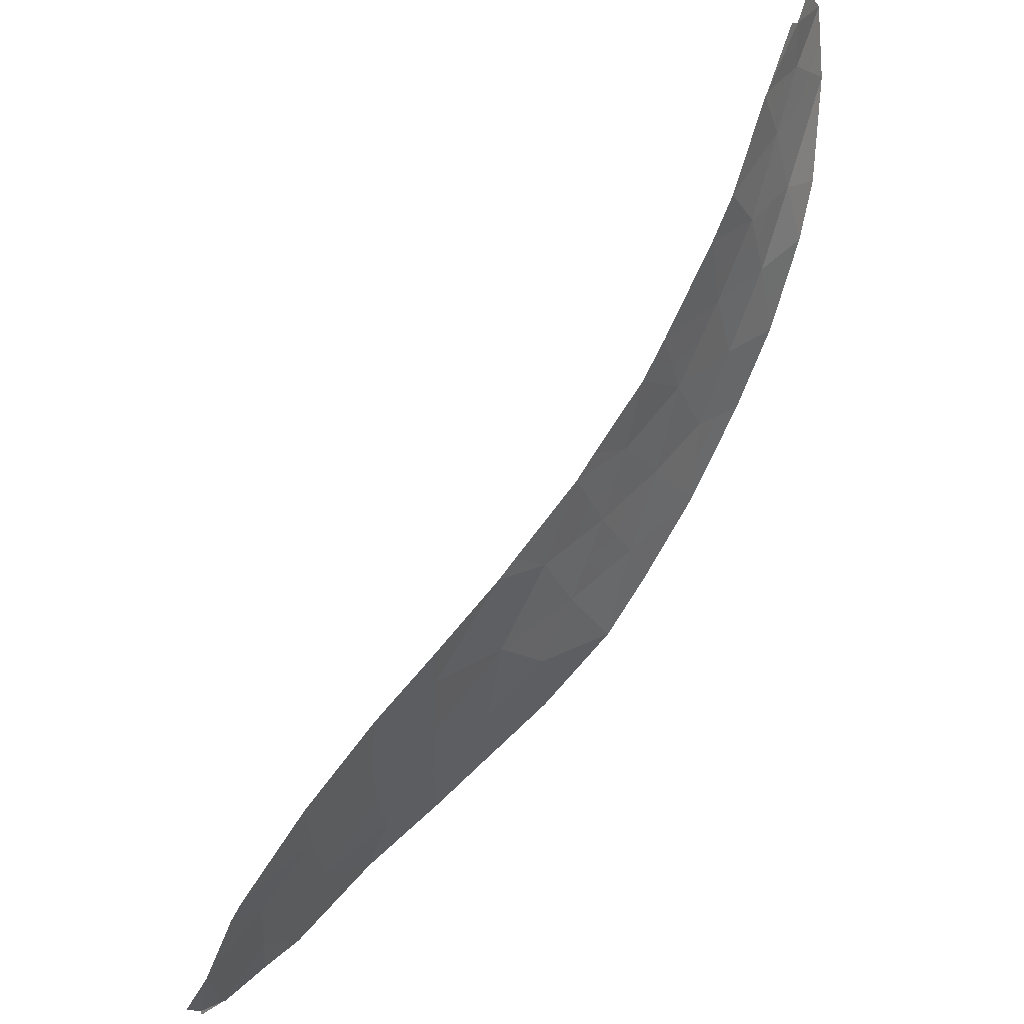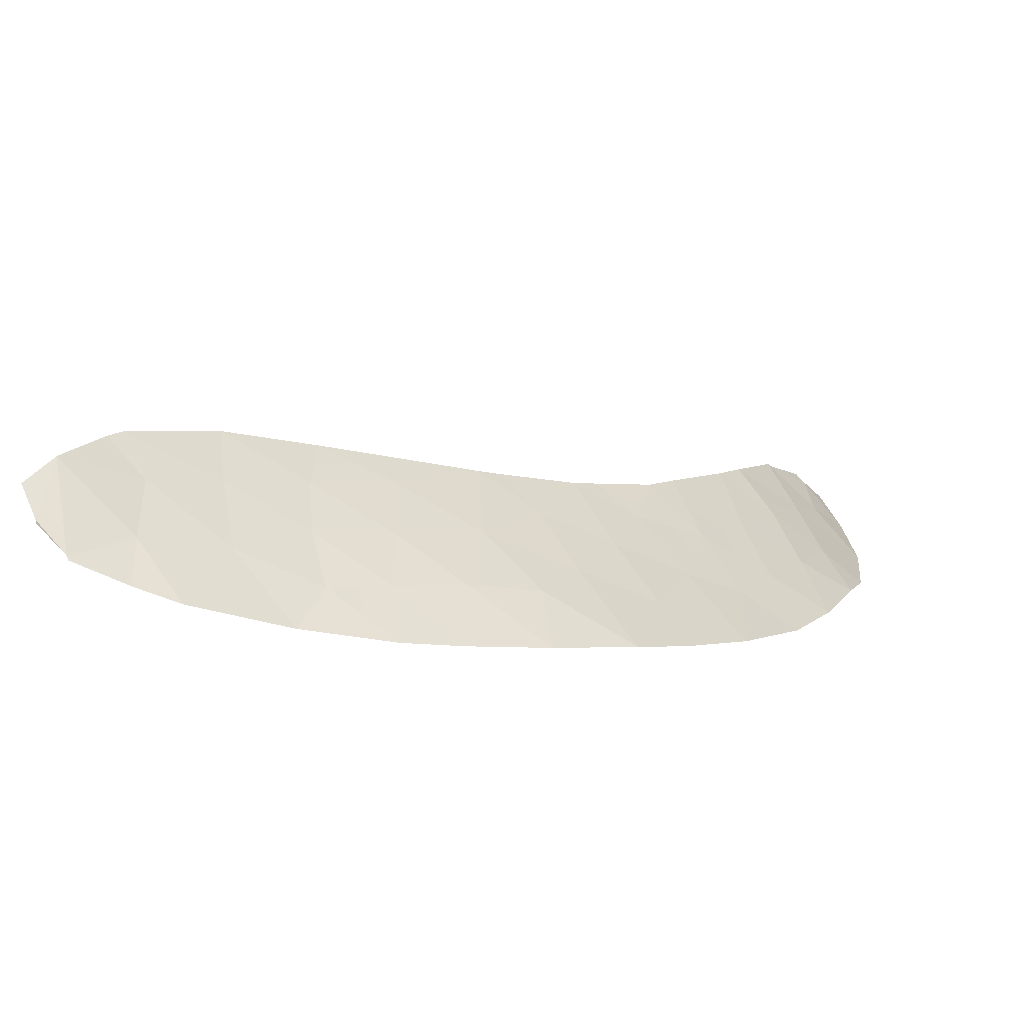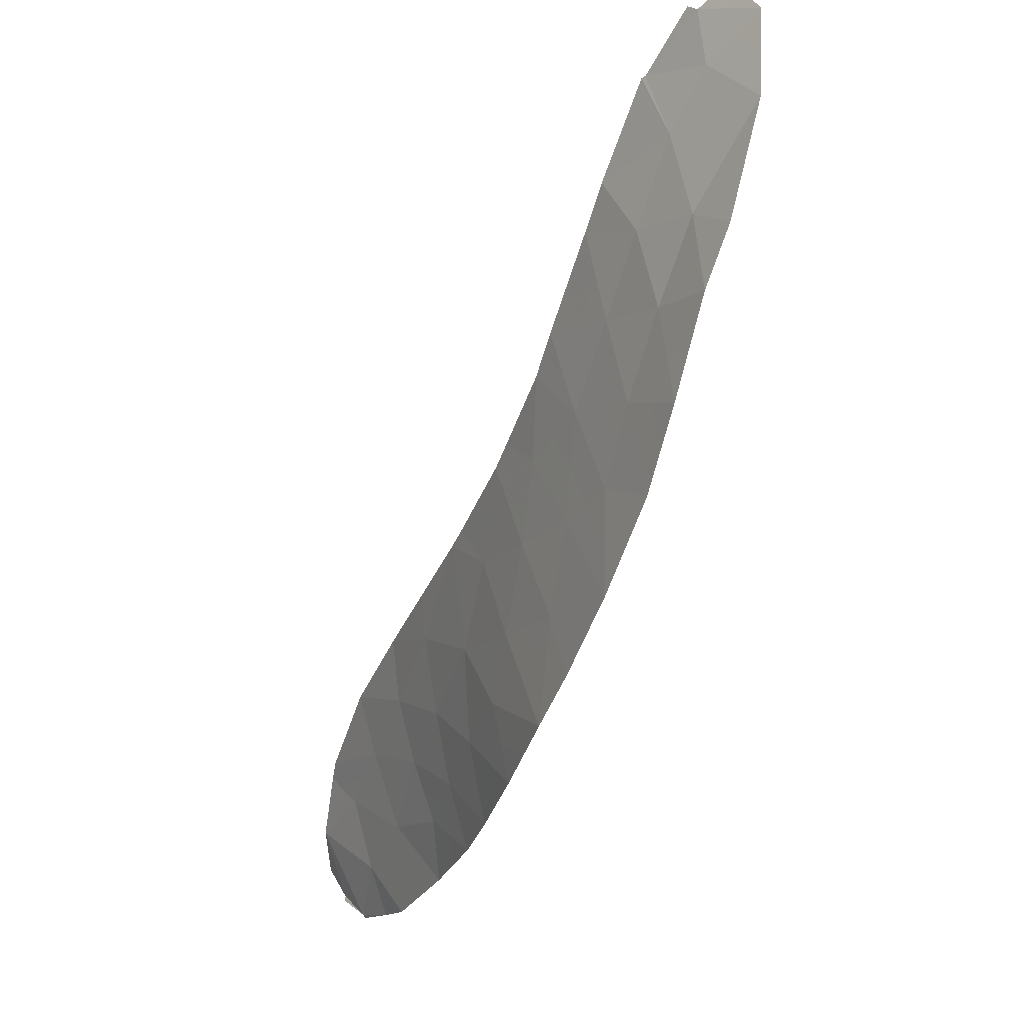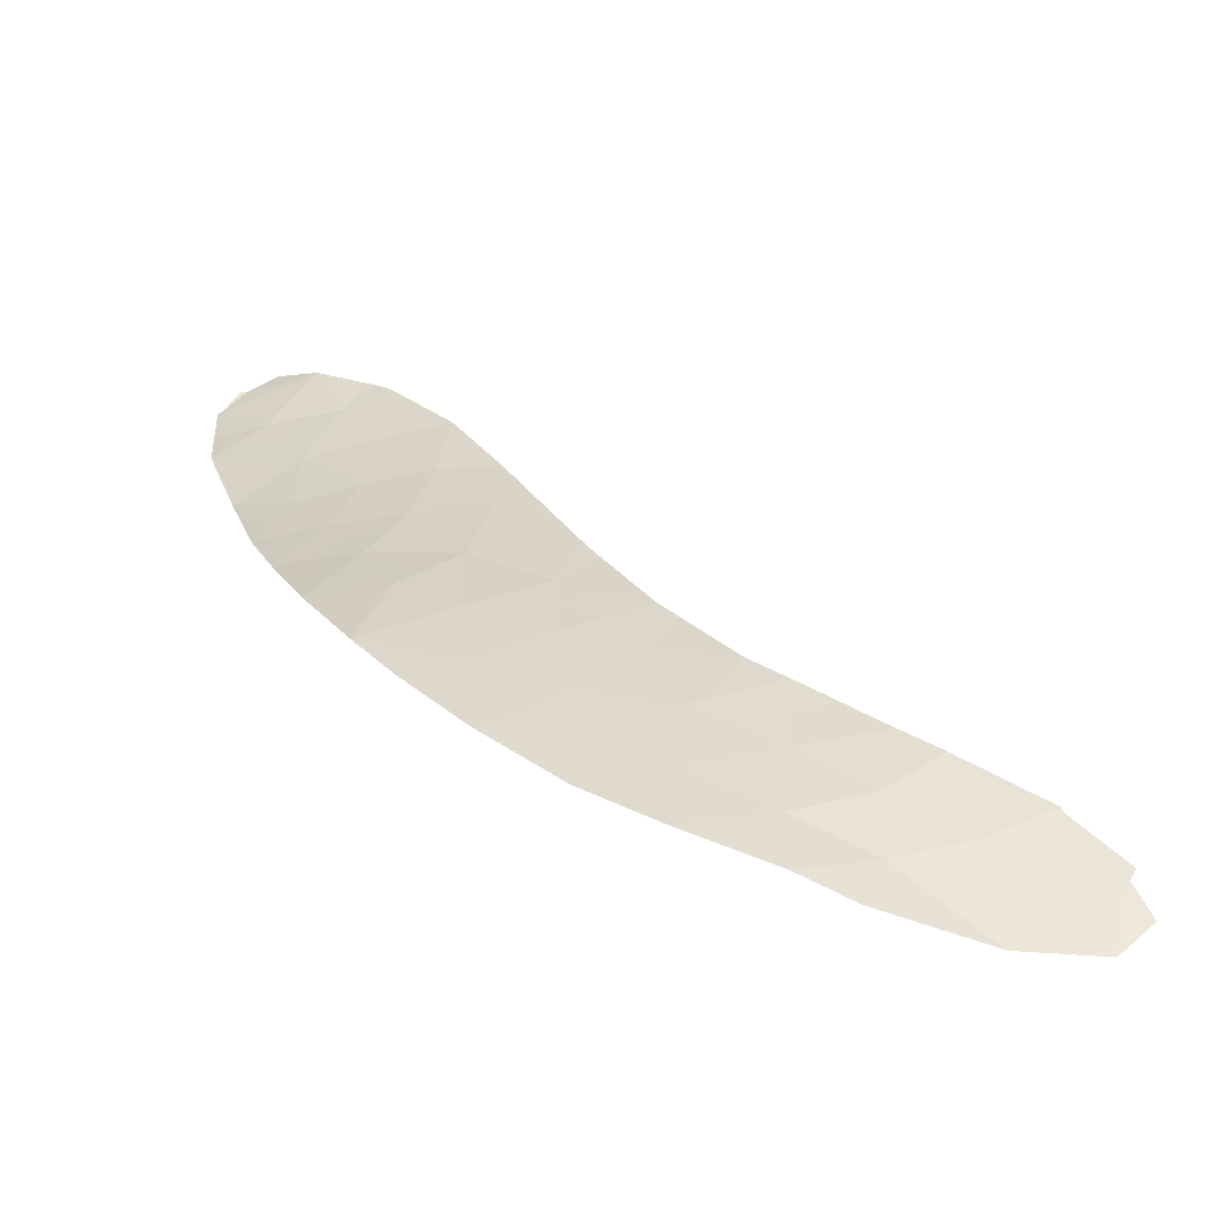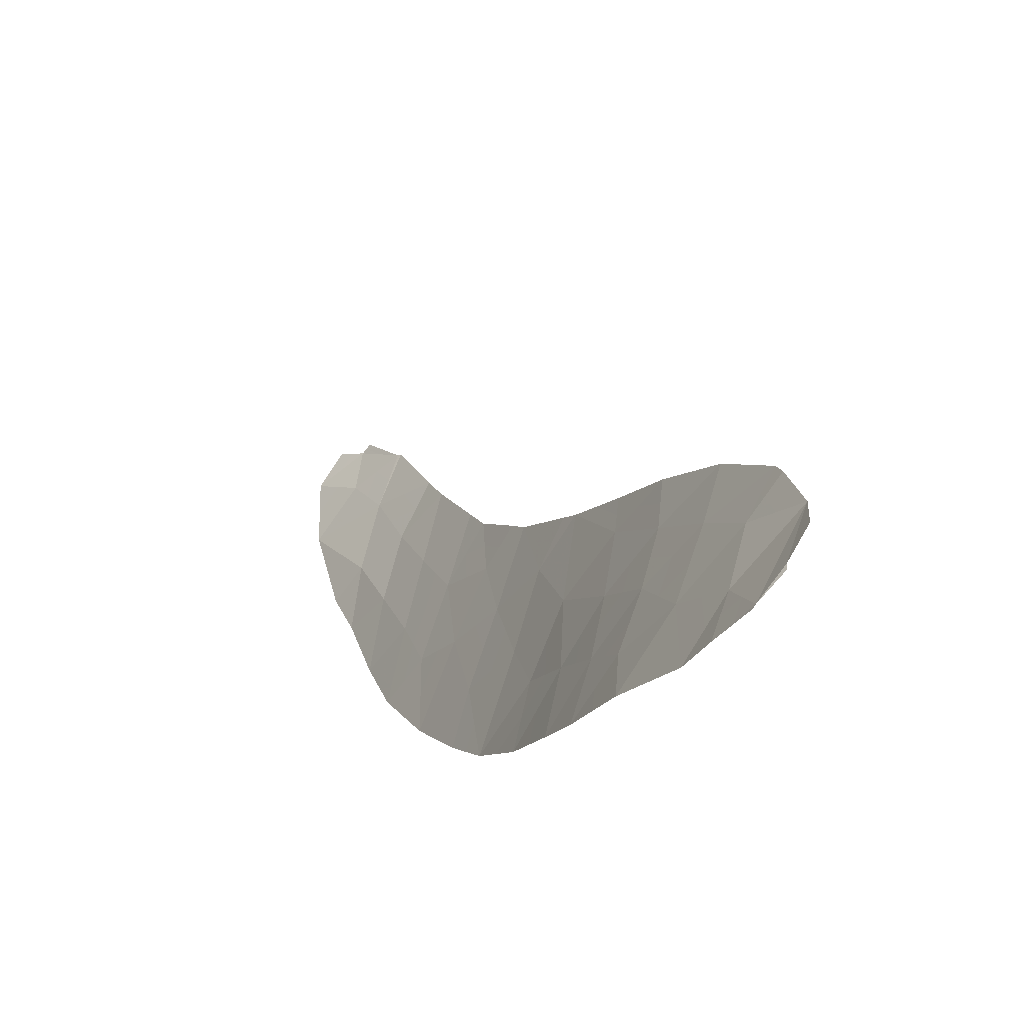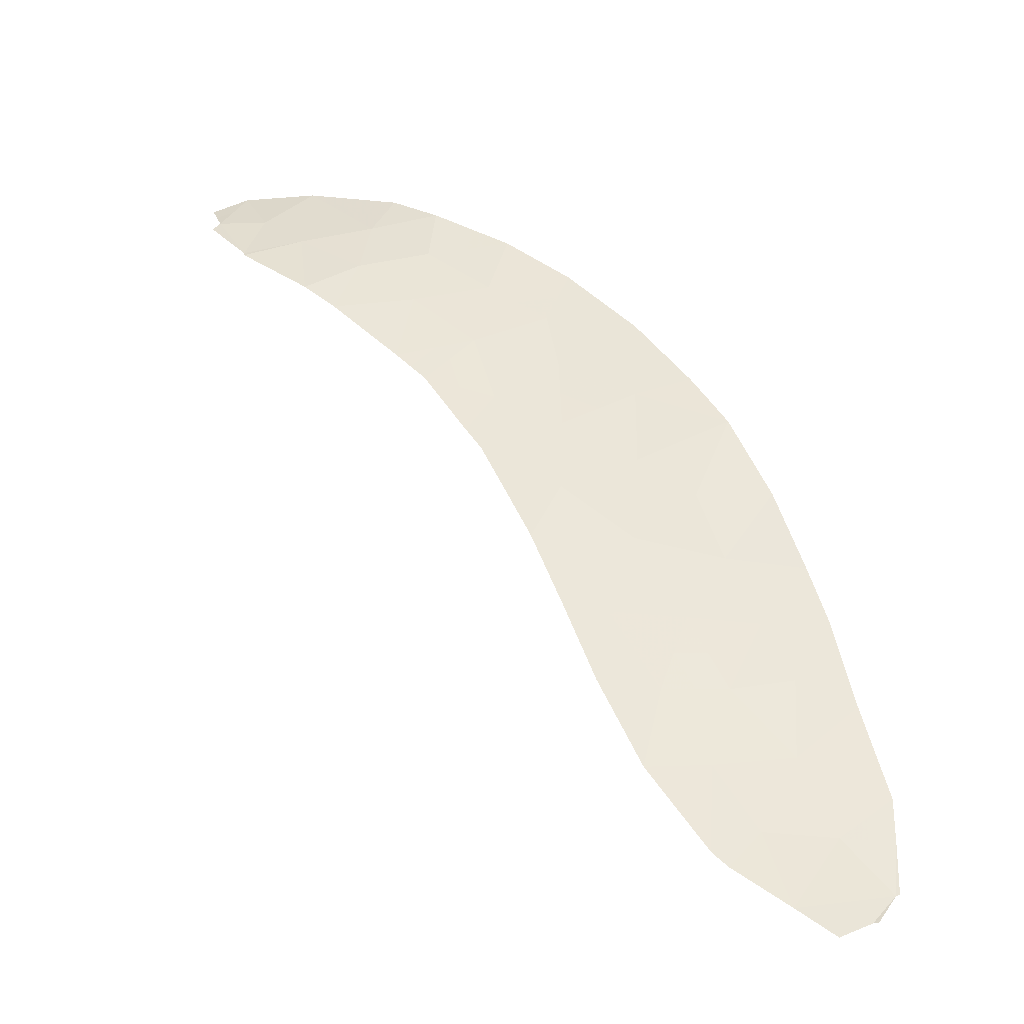
<metadata>
{"format":"obj","ext":"obj","renderer":"f3d","projection":"perspective","resolution":1024,"background":"white","views":[{"elev":38.5,"azim":105.7,"up":"+Z"},{"elev":-62.5,"azim":122.7,"up":"+Z"},{"elev":-6.4,"azim":-145.9,"up":"+Z"},{"elev":58.4,"azim":-86.6,"up":"+Y"},{"elev":-42.1,"azim":30.9,"up":"+Z"},{"elev":23.3,"azim":99.7,"up":"+Y"}]}
</metadata>
<code>
v 2.373 110.6 -19.52
v 4.661 109.9 -17.13
v -2.473 113.9 -16.04
v 2.848 110.5 -18.42
v 1.946 111.4 -16.14
v 2.006 111.5 -15.35
v -5.074 115.4 -10.05
v 1.166 111.2 -20.04
v -5.964 115.7 -12.95
v 5.9 109.1 -18.41
v -1.659 113.6 -14.75
v -2.055 113.6 -17.86
v -0.8971 113.2 -13.33
v -1.276 113.5 -12.96
v 4.319 109.8 -18.25
v -5.221 115.4 -7.597
v 2.496 110.2 -20.64
v -3.01 114.3 -14.47
v -4.066 114.8 -15.82
v -2.928 114.1 -17.04
v 5.299 109.2 -19.19
v 4.738 108.9 -21.42
v 3.776 109.8 -19.66
v 4.043 109.3 -21.32
v -6.69 116 -11.33
v -7.194 116.1 -10.34
v 6.076 108.9 -18.72
v -4.276 115.1 -9.113
v 3.164 110.6 -17.24
v 6.264 108.3 -21.21
v 5.677 108.4 -21.47
v 6.273 108.2 -21.12
v -0.4983 112.8 -17.43
v 6.7 108.2 -20.59
v -4.263 115 -11.35
v 3.225 110.7 -16.11
v 5.625 108.4 -21.53
v 0.5458 112 -18.08
v -0.8195 112.7 -18.81
v -7.035 115.8 -6.431
v -6.42 115.7 -6.753
v -7.642 115.9 -7.002
v -4.107 114.8 -14.06
v -7.703 116.1 -8.434
v 0.3806 112.5 -14.28
v -5.208 115.3 -14.33
v -2.29 114.1 -11.97
v -3.363 114.5 -12.74
v -2.083 113.9 -13.37
v -3.816 114.9 -9.821
v -2.756 114.3 -11.31
v -6.202 115.7 -6.65
v -5.308 115.5 -7.571
v 0.7388 112.3 -14.54
v 1.542 111.2 -18.83
v 0.3326 111.8 -19.55
v 6.547 108.6 -19.83
v -1.053 113.2 -16.27
v -5.832 115.6 -8.651
v 5.013 109 -20.48
v -4.765 115.2 -12.77
v -5.572 115.5 -11.38
v 0.4767 112.2 -16.41
v 1.754 111.3 -17.52
v -0.3356 112.8 -14.93
v -6.344 115.8 -10.03
v -6.581 115.7 -7.682
v 2.195 110.9 -18.62
v 1.957 110.9 -19.18
v 2.61 110.6 -18.97
v 1.85 111.4 -16.83
v 2.459 111 -17.38
v 2.555 111 -16.69
v 2.615 111.1 -15.73
v 1.976 111.5 -15.74
v 2.586 111.1 -16.12
v 1.354 111.2 -19.43
v 1.769 110.9 -19.78
v 1.831 110.7 -20.34
v 2.434 110.4 -20.08
v -1.554 113.4 -17.06
v -1.763 113.5 -16.15
v -2.264 113.8 -16.95
v -1.086 113.4 -13.14
v -1.679 113.7 -13.16
v -1.49 113.6 -13.35
v -3.497 114.4 -16.43
v -2.7 114 -16.54
v -3.269 114.3 -15.93
v -2.066 113.7 -15.39
v -1.356 113.4 -15.51
v 3.074 110.2 -19.59
v 3.136 110 -20.15
v -6.942 116.1 -10.83
v -6.517 115.9 -10.68
v -6.769 116 -10.18
v 5.988 109 -18.57
v 5.599 109.1 -18.8
v 5.687 109.1 -18.96
v -4.749 115.3 -8.355
v -5.527 115.5 -8.124
v -5.054 115.4 -8.882
v -2.492 113.9 -17.45
v 3.195 110.7 -16.67
v 5.97 108.3 -21.34
v 6.268 108.3 -21.16
v 5.975 108.3 -21.29
v 3.583 110.2 -18.33
v 3.312 110.2 -19.04
v 4.048 109.8 -18.96
v 5.345 108.7 -20.97
v 4.876 109 -20.95
v 5.208 108.7 -21.45
v 6.41 108.4 -20.47
v 6.112 108.5 -20.65
v -1.437 113.2 -18.34
v -0.6589 112.7 -18.12
v -1.277 113.2 -17.64
v 3.006 110.6 -17.83
v 3.742 110.2 -17.75
v 2.301 110.9 -17.97
v 1.648 111.3 -18.18
v 3.912 110.2 -17.18
v 3.943 110.3 -16.62
v 4.49 109.9 -17.69
v -4.445 115.1 -9.934
v -4.669 115.2 -10.7
v -4.04 115 -10.58
v 5.28 109.5 -17.77
v 5.109 109.5 -18.33
v 4.809 109.5 -18.72
v 4.537 109.5 -19.43
v 4.395 109.4 -20.07
v 5.156 109.1 -19.84
v 5.651 108.4 -21.5
v 5.182 108.7 -21.48
v 5.923 108.9 -19.51
v 6.311 108.8 -19.28
v -6.728 115.7 -6.592
v -7.339 115.8 -6.716
v -7.031 115.8 -6.878
v -4.086 114.8 -14.94
v -3.538 114.5 -15.15
v -3.559 114.5 -14.26
v -0.2583 112.9 -13.81
v -0.6164 113 -14.13
v 0.02253 112.7 -14.61
v -4.637 115 -15.07
v -4.657 115.1 -14.19
v -2.827 114.3 -12.35
v -2.723 114.2 -13.05
v -2.186 114 -12.67
v -2.741 114.1 -15.25
v 1.372 111.9 -14.95
v 1.343 111.8 -15.34
v -5.264 115.4 -7.584
v -5.57 115.5 -8.111
v -2.523 114.2 -11.64
v -3.06 114.4 -12.02
v -3.286 114.6 -10.57
v -3.51 114.7 -11.33
v -5.453 115.5 -9.35
v -4.675 115.3 -9.58
v -4.046 115 -9.467
v -5.755 115.6 -7.11
v -6.311 115.7 -6.702
v -5.864 115.6 -7.162
v -6.5 115.7 -7.218
v -5.944 115.6 -7.627
v -4.918 115.3 -11.36
v -5.168 115.4 -12.08
v -4.514 115.1 -12.06
v -3.813 114.8 -12.04
v -6.207 115.7 -8.167
v -6.131 115.8 -11.35
v -5.958 115.7 -10.71
v -0.2434 112.3 -19.18
v 0.4392 111.9 -18.81
v -0.1368 112.4 -18.45
v -4.064 114.8 -12.76
v -4.436 115 -13.42
v -3.735 114.7 -13.4
v -0.7759 113 -16.85
v 0.02374 112.4 -17.75
v 0.2016 112.5 -14.74
v 0.07059 112.5 -15.67
v 0.6077 112.3 -15.48
v 0.7491 111.5 -19.79
v 0.9373 111.5 -19.19
v 1.212 111.8 -16.28
v 1.115 111.8 -16.97
v 1.044 111.6 -18.46
v -3.187 114.4 -13.6
v -2.546 114.1 -13.92
v -2.334 113.9 -14.61
v -1.871 113.7 -14.06
v -1.783 113.8 -12.46
v -7.111 115.8 -7.342
v -7.448 116.1 -9.385
v -7.024 115.9 -9.232
v -6.768 115.8 -8.543
v -7.142 115.9 -8.058
v 5.78 108.8 -20.16
v 6.486 108.2 -20.85
v 6.624 108.4 -20.21
v 3.269 109.8 -20.98
v 3.909 109.6 -20.49
v 4.528 109.2 -20.9
v 4.391 109.1 -21.37
v -0.0108 112.5 -16.92
v 0.5113 112.1 -17.25
v -1.278 113.4 -14.04
v -0.9972 113.2 -14.84
v -6.088 115.7 -9.341
v -5.709 115.6 -10.04
v -5.364 115.5 -12.86
v -5.586 115.5 -13.64
v -4.986 115.2 -13.55
v -5.323 115.5 -10.72
v -6.327 115.9 -12.14
v -5.768 115.6 -12.17
v -0.6945 113 -15.6
v 0.5597 112.4 -14.41
v -0.2883 112.7 -16.34
v 1.15 111.7 -17.8
v -7.673 116 -7.718
f 4 68 70
f 68 55 69
f 68 69 70
f 70 69 1
f 5 71 73
f 71 64 72
f 71 72 73
f 73 72 29
f 36 74 76
f 74 6 75
f 74 75 76
f 76 75 5
f 55 77 69
f 77 8 78
f 77 78 69
f 69 78 1
f 8 79 78
f 79 17 80
f 79 80 78
f 78 80 1
f 12 81 83
f 81 58 82
f 81 82 83
f 83 82 3
f 13 84 86
f 84 14 85
f 84 85 86
f 86 85 49
f 19 87 89
f 87 20 88
f 87 88 89
f 89 88 3
f 11 90 91
f 90 3 82
f 90 82 91
f 91 82 58
f 23 92 93
f 92 1 80
f 92 80 93
f 93 80 17
f 26 94 96
f 94 25 95
f 94 95 96
f 96 95 66
f 27 97 99
f 97 10 98
f 97 98 99
f 99 98 21
f 28 100 102
f 100 16 101
f 100 101 102
f 102 101 59
f 20 103 88
f 103 12 83
f 103 83 88
f 88 83 3
f 5 73 76
f 73 29 104
f 73 104 76
f 76 104 36
f 31 105 107
f 105 30 106
f 105 106 107
f 107 106 32
f 15 108 110
f 108 4 109
f 108 109 110
f 110 109 23
f 31 111 113
f 111 60 112
f 111 112 113
f 113 112 22
f 31 107 115
f 107 32 114
f 107 114 115
f 115 114 57
f 12 116 118
f 116 39 117
f 116 117 118
f 118 117 33
f 29 119 120
f 119 4 108
f 119 108 120
f 120 108 15
f 4 119 121
f 119 29 72
f 119 72 121
f 121 72 64
f 64 122 121
f 122 55 68
f 122 68 121
f 121 68 4
f 36 104 124
f 104 29 123
f 104 123 124
f 124 123 2
f 29 120 123
f 120 15 125
f 120 125 123
f 123 125 2
f 50 126 128
f 126 7 127
f 126 127 128
f 128 127 35
f 10 129 130
f 129 2 125
f 129 125 130
f 130 125 15
f 15 131 130
f 131 21 98
f 131 98 130
f 130 98 10
f 21 132 134
f 132 23 133
f 132 133 134
f 134 133 60
f 21 131 132
f 131 15 110
f 131 110 132
f 132 110 23
f 37 135 136
f 135 31 113
f 135 113 136
f 136 113 22
f 27 99 138
f 99 21 137
f 99 137 138
f 138 137 57
f 41 139 141
f 139 40 140
f 139 140 141
f 141 140 42
f 43 142 144
f 142 19 143
f 142 143 144
f 144 143 18
f 45 145 147
f 145 13 146
f 145 146 147
f 147 146 65
f 46 148 149
f 148 19 142
f 148 142 149
f 149 142 43
f 47 150 152
f 150 48 151
f 150 151 152
f 152 151 49
f 19 89 143
f 89 3 153
f 89 153 143
f 143 153 18
f 6 154 75
f 154 54 155
f 154 155 75
f 75 155 5
f 59 101 157
f 101 16 156
f 101 156 157
f 157 156 53
f 48 150 159
f 150 47 158
f 150 158 159
f 159 158 51
f 51 160 161
f 160 50 128
f 160 128 161
f 161 128 35
f 28 102 163
f 102 59 162
f 102 162 163
f 163 162 7
f 7 126 163
f 126 50 164
f 126 164 163
f 163 164 28
f 53 165 167
f 165 52 166
f 165 166 167
f 167 166 41
f 53 167 169
f 167 41 168
f 167 168 169
f 169 168 67
f 35 170 172
f 170 62 171
f 170 171 172
f 172 171 61
f 35 173 161
f 173 48 159
f 173 159 161
f 161 159 51
f 59 157 174
f 157 53 169
f 157 169 174
f 174 169 67
f 25 175 95
f 175 62 176
f 175 176 95
f 95 176 66
f 39 177 179
f 177 56 178
f 177 178 179
f 179 178 38
f 48 180 182
f 180 61 181
f 180 181 182
f 182 181 43
f 58 81 183
f 81 12 118
f 81 118 183
f 183 118 33
f 39 179 117
f 179 38 184
f 179 184 117
f 117 184 33
f 54 185 187
f 185 65 186
f 185 186 187
f 187 186 63
f 56 188 189
f 188 8 77
f 188 77 189
f 189 77 55
f 5 190 71
f 190 63 191
f 190 191 71
f 71 191 64
f 55 192 189
f 192 38 178
f 192 178 189
f 189 178 56
f 49 151 194
f 151 48 193
f 151 193 194
f 194 193 18
f 18 195 194
f 195 11 196
f 195 196 194
f 194 196 49
f 47 152 197
f 152 49 85
f 152 85 197
f 197 85 14
f 41 141 168
f 141 42 198
f 141 198 168
f 168 198 67
f 44 199 200
f 199 26 96
f 199 96 200
f 200 96 66
f 44 201 202
f 201 59 174
f 201 174 202
f 202 174 67
f 31 115 111
f 115 57 203
f 115 203 111
f 111 203 60
f 57 114 205
f 114 32 204
f 114 204 205
f 205 204 34
f 17 206 93
f 206 24 207
f 206 207 93
f 93 207 23
f 23 109 92
f 109 4 70
f 109 70 92
f 92 70 1
f 22 112 209
f 112 60 208
f 112 208 209
f 209 208 24
f 60 133 208
f 133 23 207
f 133 207 208
f 208 207 24
f 57 137 203
f 137 21 134
f 137 134 203
f 203 134 60
f 63 210 211
f 210 33 184
f 210 184 211
f 211 184 38
f 65 146 213
f 146 13 212
f 146 212 213
f 213 212 11
f 18 153 195
f 153 3 90
f 153 90 195
f 195 90 11
f 59 214 162
f 214 66 215
f 214 215 162
f 162 215 7
f 61 216 218
f 216 9 217
f 216 217 218
f 218 217 46
f 35 172 173
f 172 61 180
f 172 180 173
f 173 180 48
f 35 127 170
f 127 7 219
f 127 219 170
f 170 219 62
f 25 220 175
f 220 9 221
f 220 221 175
f 175 221 62
f 61 171 216
f 171 62 221
f 171 221 216
f 216 221 9
f 62 219 176
f 219 7 215
f 219 215 176
f 176 215 66
f 61 218 181
f 218 46 149
f 218 149 181
f 181 149 43
f 54 187 155
f 187 63 190
f 187 190 155
f 155 190 5
f 58 222 91
f 222 65 213
f 222 213 91
f 91 213 11
f 45 147 223
f 147 65 185
f 147 185 223
f 223 185 54
f 63 186 224
f 186 65 222
f 186 222 224
f 224 222 58
f 38 225 211
f 225 64 191
f 225 191 211
f 211 191 63
f 64 225 122
f 225 38 192
f 225 192 122
f 122 192 55
f 48 182 193
f 182 43 144
f 182 144 193
f 193 144 18
f 13 86 212
f 86 49 196
f 86 196 212
f 212 196 11
f 44 200 201
f 200 66 214
f 200 214 201
f 201 214 59
f 42 226 198
f 226 44 202
f 226 202 198
f 198 202 67
f 63 224 210
f 224 58 183
f 224 183 210
f 210 183 33

</code>
